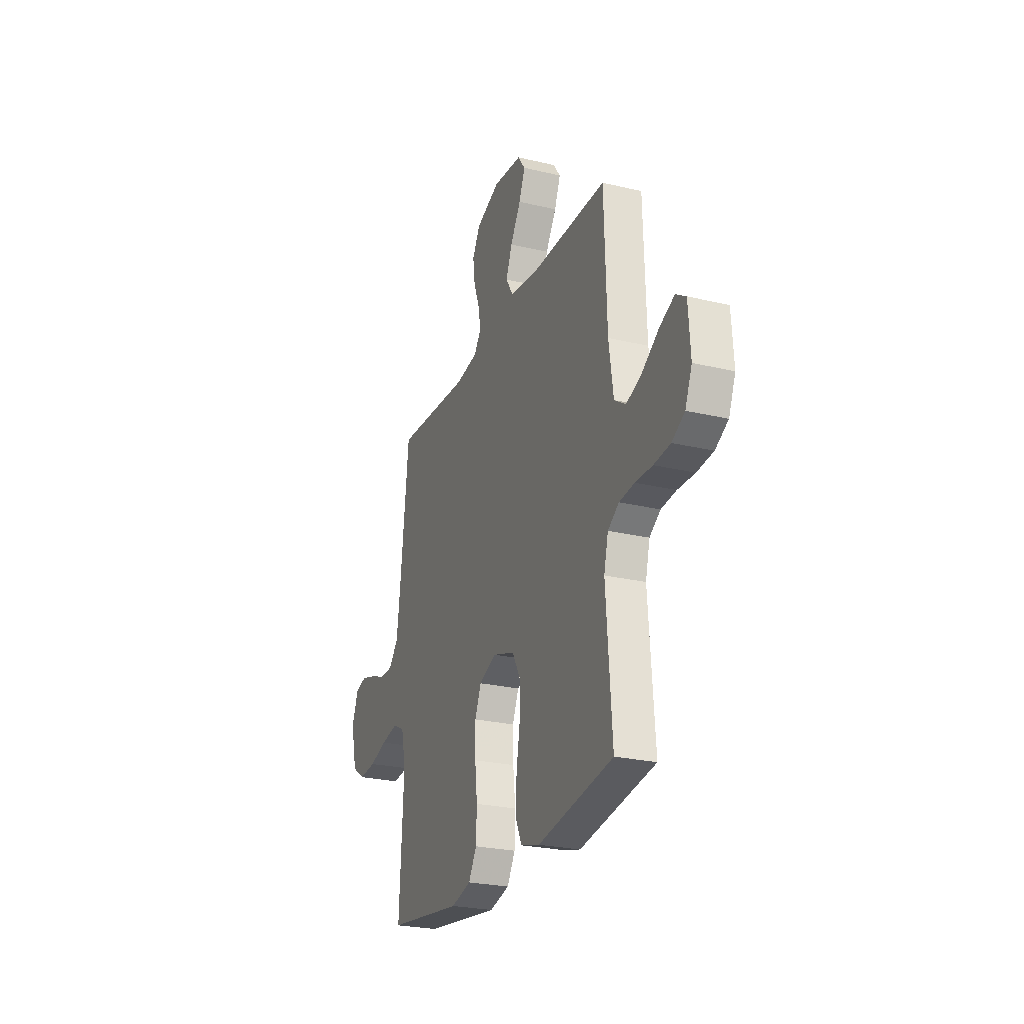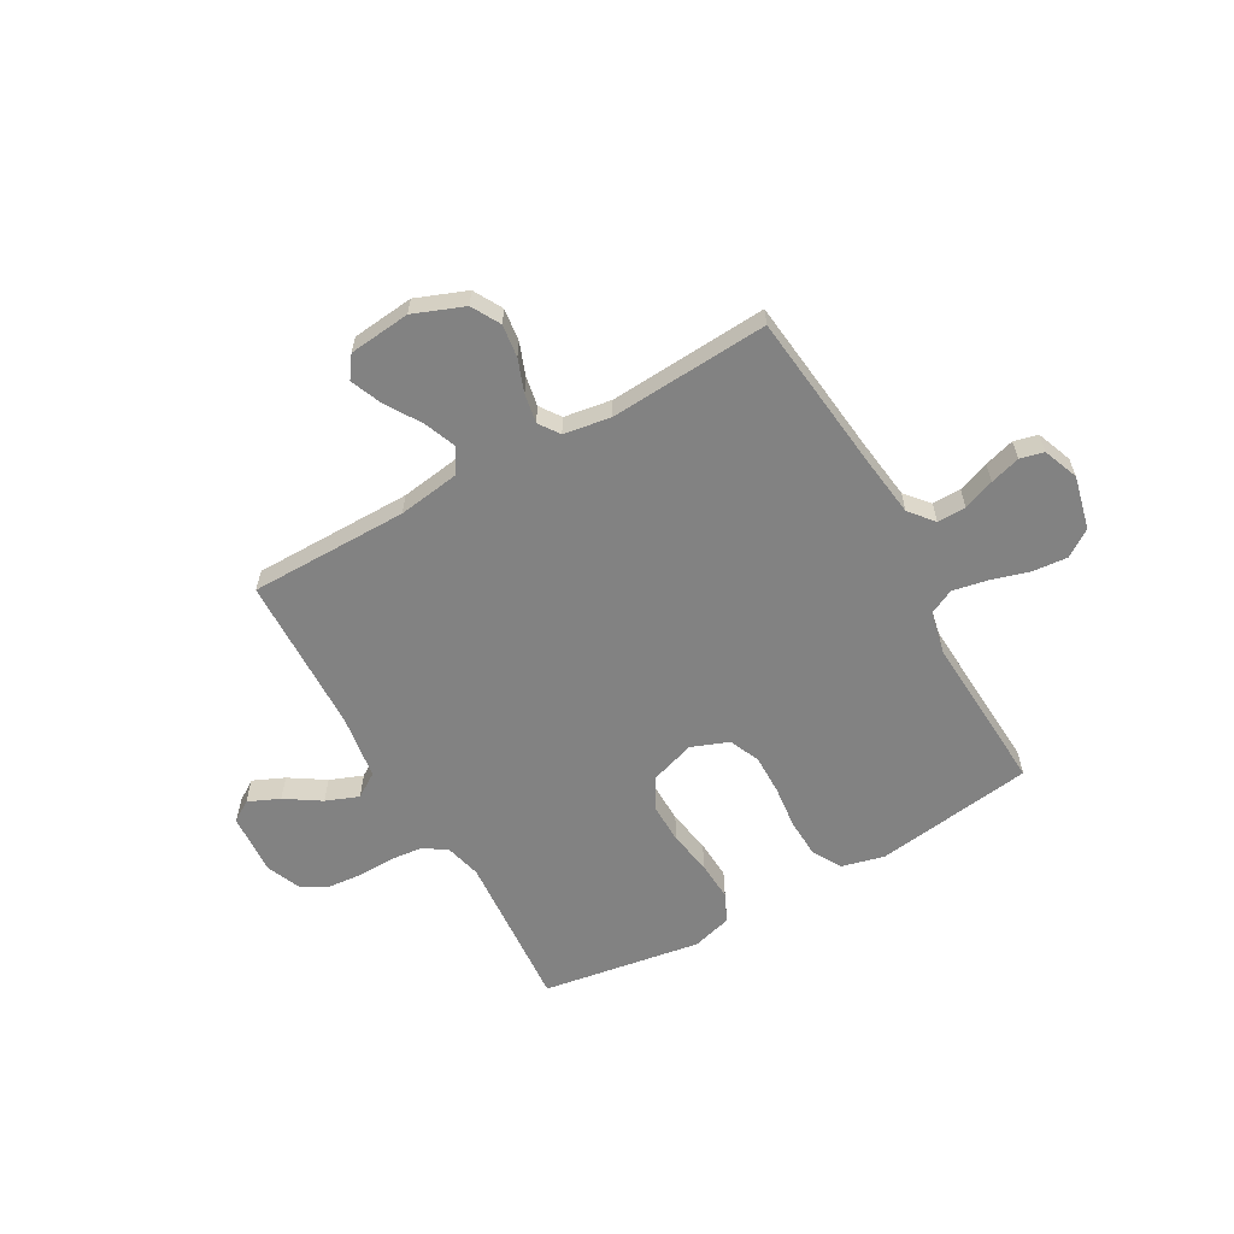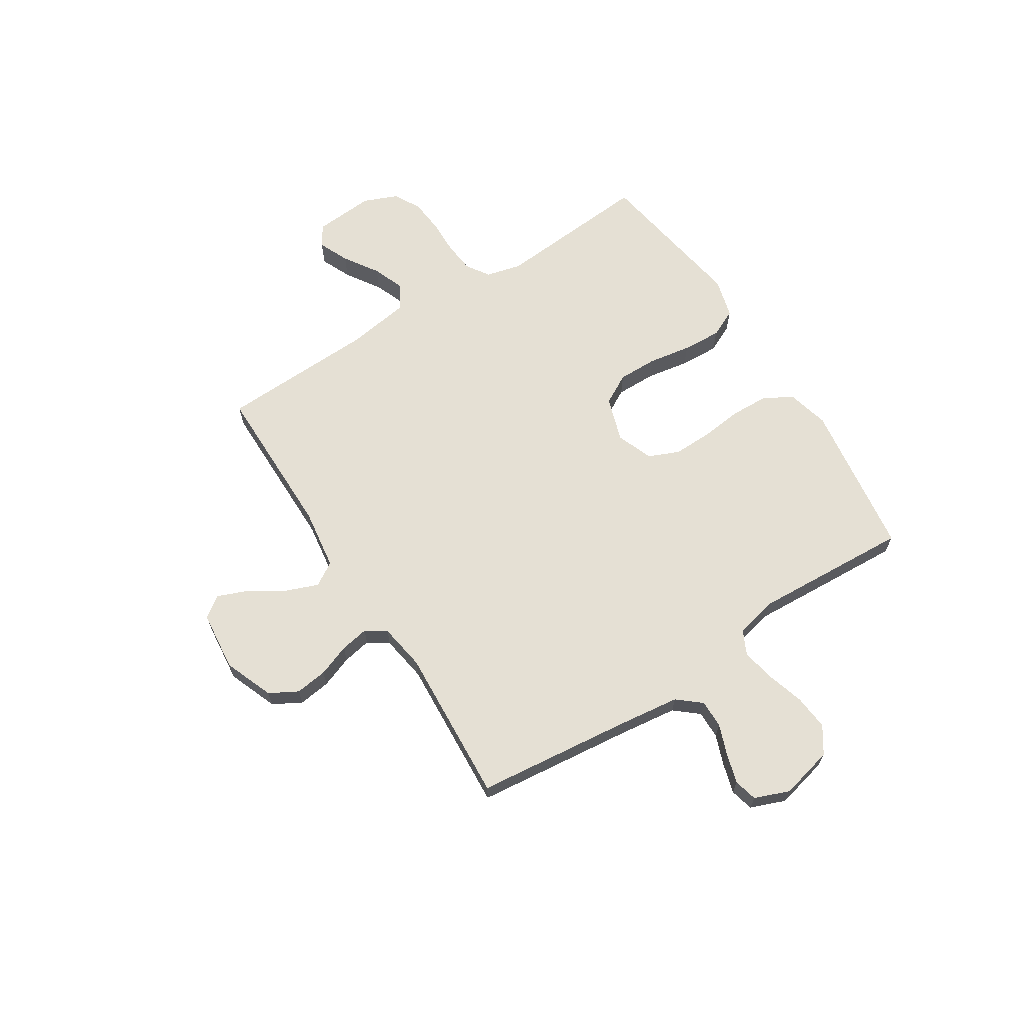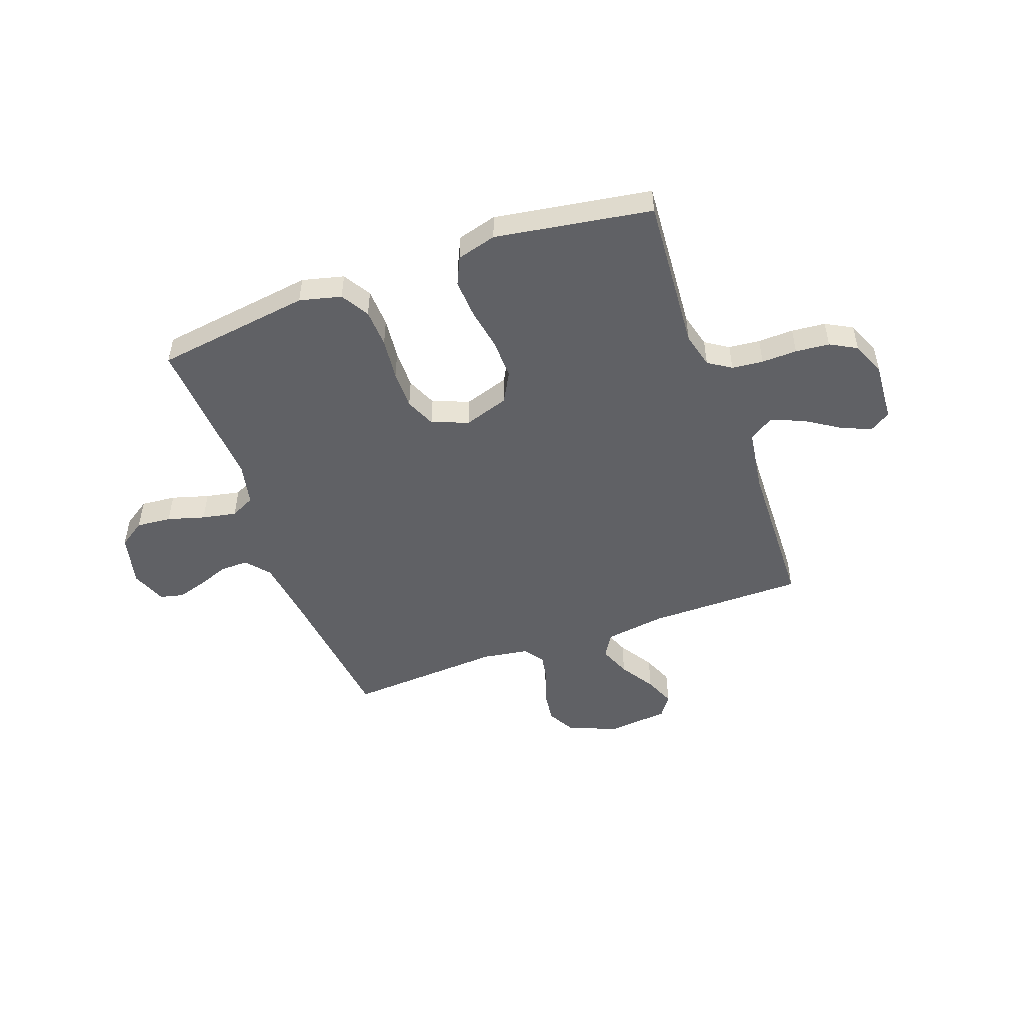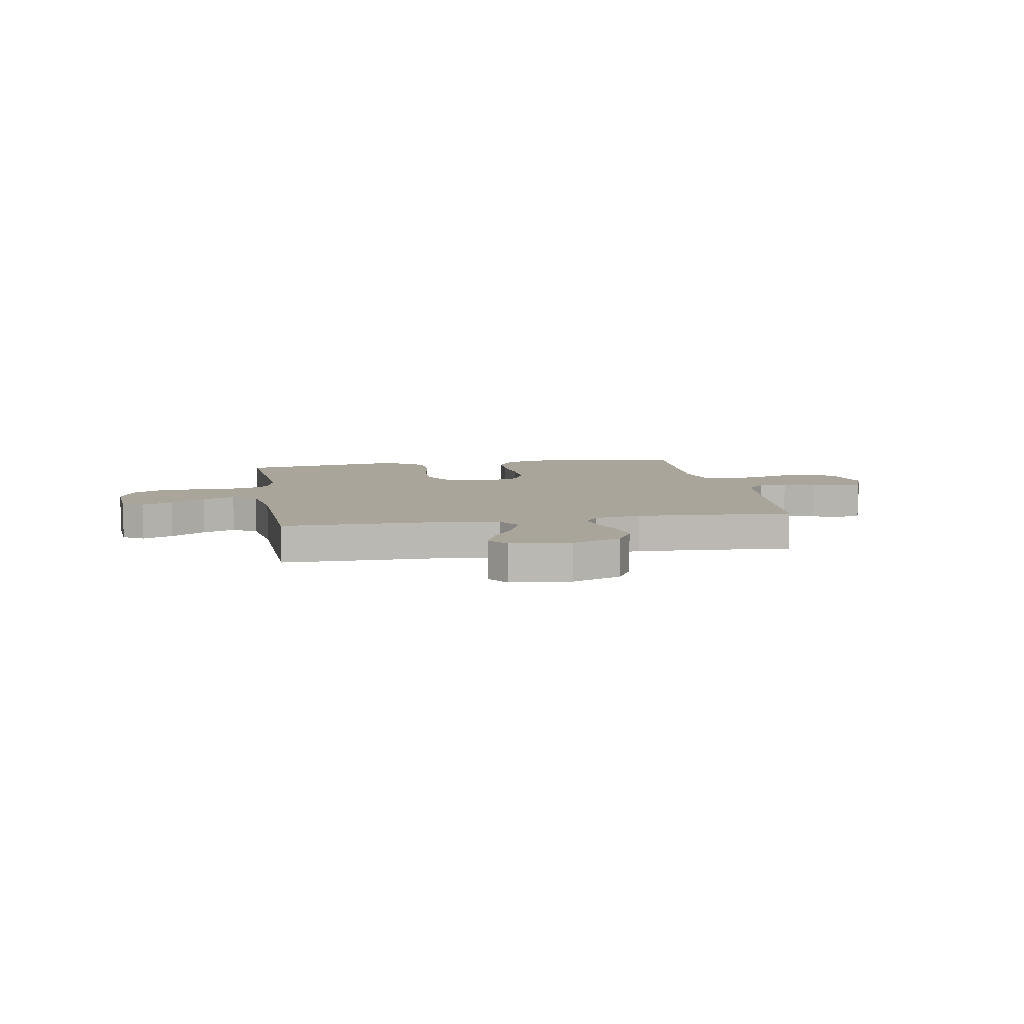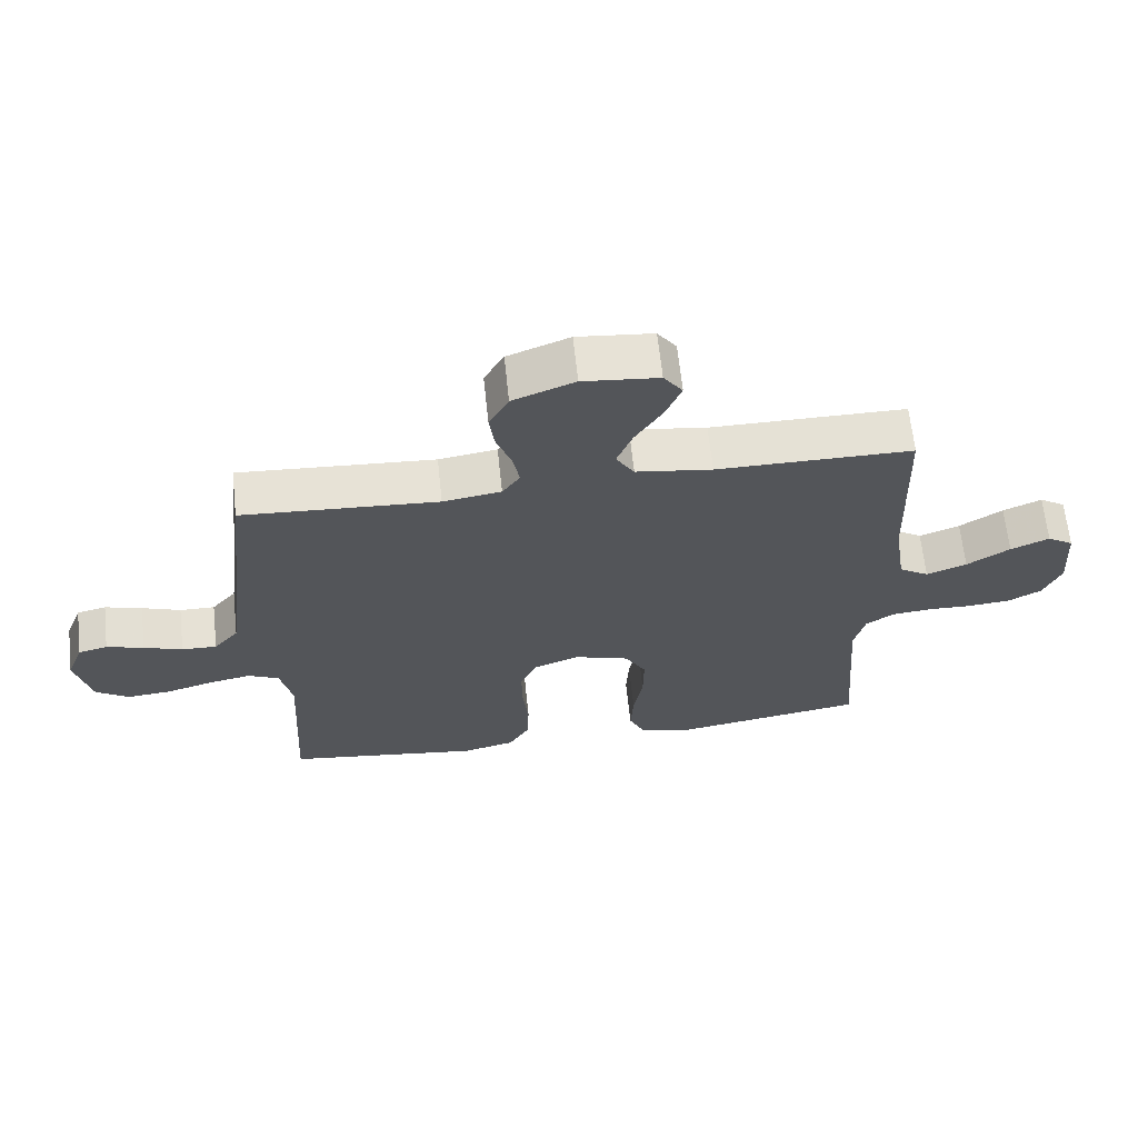
<metadata>
{"format":"obj","ext":"obj","renderer":"f3d","projection":"perspective","resolution":1024,"background":"white","views":[{"elev":-25.3,"azim":-111.0,"up":"+Z"},{"elev":-60.7,"azim":29.5,"up":"+Y"},{"elev":65.8,"azim":57.4,"up":"+Y"},{"elev":-49.5,"azim":-160.0,"up":"+Y"},{"elev":7.7,"azim":-10.0,"up":"+Y"},{"elev":65.1,"azim":173.9,"up":"+Z"}]}
</metadata>
<code>
v -0.5 0.07 0.5
v -0.2 0.07 0.501
v -0.083 0.07 0.518
v -0.055 0.07 0.564
v -0.079 0.07 0.625
v -0.121 0.07 0.692
v -0.145 0.07 0.751
v -0.116 0.07 0.792
v 0 0.07 0.804
v 0.095 0.07 0.767
v 0.125 0.07 0.713
v 0.117 0.07 0.651
v 0.094 0.07 0.589
v 0.084 0.07 0.534
v 0.111 0.07 0.495
v 0.2 0.07 0.481
v 0.5 0.07 0.5
v 0.533 0.07 0.2
v 0.548 0.07 0.083
v 0.586 0.07 0.038
v 0.64 0.07 0.039
v 0.699 0.07 0.061
v 0.756 0.07 0.078
v 0.801 0.07 0.067
v 0.827 0.07 0
v 0.803 0.07 -0.101
v 0.752 0.07 -0.135
v 0.685 0.07 -0.129
v 0.614 0.07 -0.108
v 0.548 0.07 -0.095
v 0.501 0.07 -0.118
v 0.483 0.07 -0.2
v 0.5 0.07 -0.5
v 0.2 0.07 -0.542
v 0.12 0.07 -0.522
v 0.088 0.07 -0.468
v 0.085 0.07 -0.394
v 0.094 0.07 -0.313
v 0.095 0.07 -0.238
v 0.07 0.07 -0.18
v 0 0.07 -0.153
v -0.086 0.07 -0.181
v -0.118 0.07 -0.239
v -0.117 0.07 -0.316
v -0.103 0.07 -0.398
v -0.099 0.07 -0.473
v -0.124 0.07 -0.527
v -0.2 0.07 -0.548
v -0.5 0.07 -0.5
v -0.477 0.07 -0.2
v -0.494 0.07 -0.132
v -0.538 0.07 -0.103
v -0.598 0.07 -0.097
v -0.666 0.07 -0.099
v -0.731 0.07 -0.093
v -0.782 0.07 -0.065
v -0.809 0.07 0
v -0.801 0.07 0.116
v -0.761 0.07 0.142
v -0.702 0.07 0.116
v -0.636 0.07 0.073
v -0.574 0.07 0.049
v -0.528 0.07 0.079
v -0.51 0.07 0.2
v -0.5 0 0.5
v -0.2 0 0.501
v -0.083 0 0.518
v -0.055 0 0.564
v -0.079 0 0.625
v -0.121 0 0.692
v -0.145 0 0.751
v -0.116 0 0.792
v 0 0 0.804
v 0.095 0 0.767
v 0.125 0 0.713
v 0.117 0 0.651
v 0.094 0 0.589
v 0.084 0 0.534
v 0.111 0 0.495
v 0.2 0 0.481
v 0.5 0 0.5
v 0.533 0 0.2
v 0.548 0 0.083
v 0.586 0 0.038
v 0.64 0 0.039
v 0.699 0 0.061
v 0.756 0 0.078
v 0.801 0 0.067
v 0.827 0 0
v 0.803 0 -0.101
v 0.752 0 -0.135
v 0.685 0 -0.129
v 0.614 0 -0.108
v 0.548 0 -0.095
v 0.501 0 -0.118
v 0.483 0 -0.2
v 0.5 0 -0.5
v 0.2 0 -0.542
v 0.12 0 -0.522
v 0.088 0 -0.468
v 0.085 0 -0.394
v 0.094 0 -0.313
v 0.095 0 -0.238
v 0.07 0 -0.18
v 0 0 -0.153
v -0.086 0 -0.181
v -0.118 0 -0.239
v -0.117 0 -0.316
v -0.103 0 -0.398
v -0.099 0 -0.473
v -0.124 0 -0.527
v -0.2 0 -0.548
v -0.5 0 -0.5
v -0.477 0 -0.2
v -0.494 0 -0.132
v -0.538 0 -0.103
v -0.598 0 -0.097
v -0.666 0 -0.099
v -0.731 0 -0.093
v -0.782 0 -0.065
v -0.809 0 0
v -0.801 0 0.116
v -0.761 0 0.142
v -0.702 0 0.116
v -0.636 0 0.073
v -0.574 0 0.049
v -0.528 0 0.079
v -0.51 0 0.2
f 58 59 60 61
f 58 61 62
f 57 58 62
f 56 57 62
f 53 54 55 56
f 52 53 56 62
f 51 52 62 63
f 47 48 49 50
f 44 45 46 47
f 43 44 47 50
f 42 43 50 51
f 35 36 37 38
f 35 38 39
f 32 33 34 35
f 31 32 35 39
f 30 31 39 40
f 26 27 28 29
f 26 29 30
f 25 26 30
f 21 22 23 24
f 21 24 25 30
f 16 17 18
f 15 16 18 19
f 10 11 12 13
f 10 13 14
f 9 10 14
f 8 9 14
f 5 6 7 8
f 4 5 8 14
f 3 4 14 15
f 64 1 2
f 41 42 51 63
f 20 21 30 40
f 40 41 63 64
f 19 20 40 64
f 15 19 64
f 2 3 15 64
f 125 124 123 122
f 126 125 122
f 126 122 121
f 126 121 120
f 120 119 118 117
f 126 120 117 116
f 127 126 116 115
f 114 113 112 111
f 111 110 109 108
f 114 111 108 107
f 115 114 107 106
f 102 101 100 99
f 103 102 99
f 99 98 97 96
f 103 99 96 95
f 104 103 95 94
f 93 92 91 90
f 94 93 90
f 94 90 89
f 88 87 86 85
f 94 89 88 85
f 82 81 80
f 83 82 80 79
f 77 76 75 74
f 78 77 74
f 78 74 73
f 78 73 72
f 72 71 70 69
f 78 72 69 68
f 79 78 68 67
f 66 65 128
f 127 115 106 105
f 104 94 85 84
f 128 127 105 104
f 128 104 84 83
f 128 83 79
f 128 79 67 66
f 1 65 66 2
f 2 66 67 3
f 3 67 68 4
f 4 68 69 5
f 5 69 70 6
f 6 70 71 7
f 7 71 72 8
f 8 72 73 9
f 9 73 74 10
f 10 74 75 11
f 11 75 76 12
f 12 76 77 13
f 13 77 78 14
f 14 78 79 15
f 15 79 80 16
f 16 80 81 17
f 17 81 82 18
f 18 82 83 19
f 19 83 84 20
f 20 84 85 21
f 21 85 86 22
f 22 86 87 23
f 23 87 88 24
f 24 88 89 25
f 25 89 90 26
f 26 90 91 27
f 27 91 92 28
f 28 92 93 29
f 29 93 94 30
f 30 94 95 31
f 31 95 96 32
f 32 96 97 33
f 33 97 98 34
f 34 98 99 35
f 35 99 100 36
f 36 100 101 37
f 37 101 102 38
f 38 102 103 39
f 39 103 104 40
f 40 104 105 41
f 41 105 106 42
f 42 106 107 43
f 43 107 108 44
f 44 108 109 45
f 45 109 110 46
f 46 110 111 47
f 47 111 112 48
f 48 112 113 49
f 49 113 114 50
f 50 114 115 51
f 51 115 116 52
f 52 116 117 53
f 53 117 118 54
f 54 118 119 55
f 55 119 120 56
f 56 120 121 57
f 57 121 122 58
f 58 122 123 59
f 59 123 124 60
f 60 124 125 61
f 61 125 126 62
f 62 126 127 63
f 63 127 128 64
f 64 128 65 1

</code>
